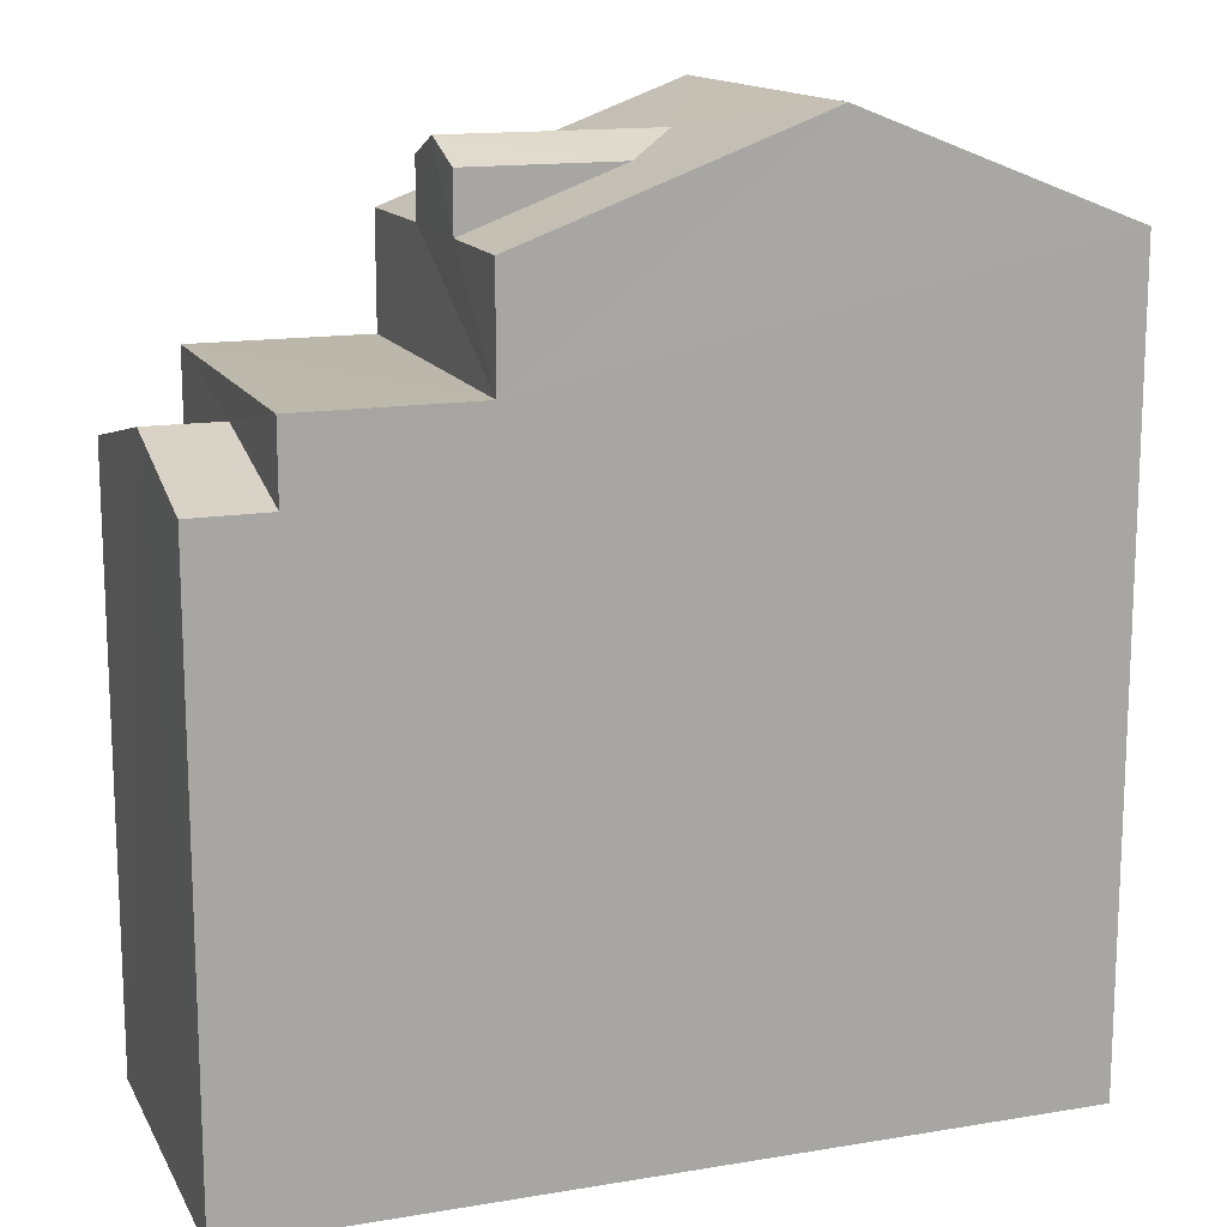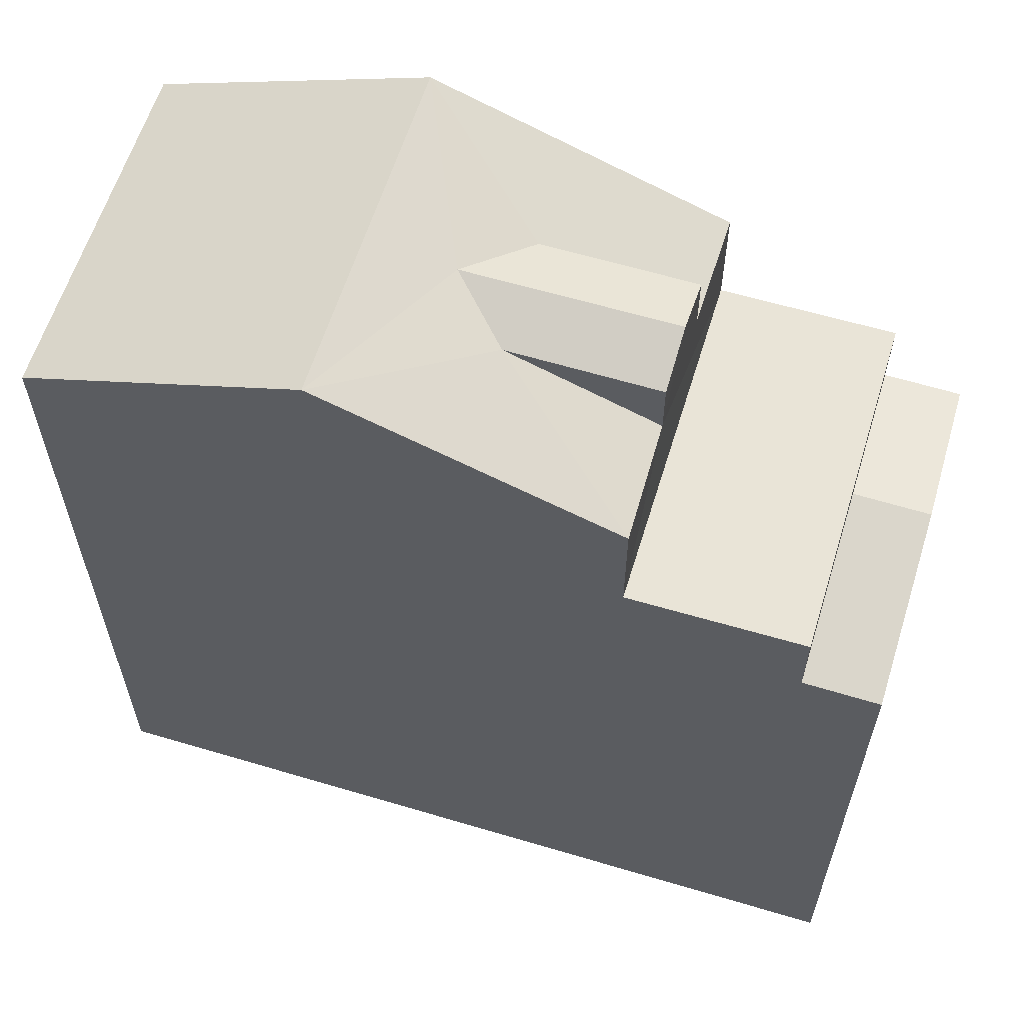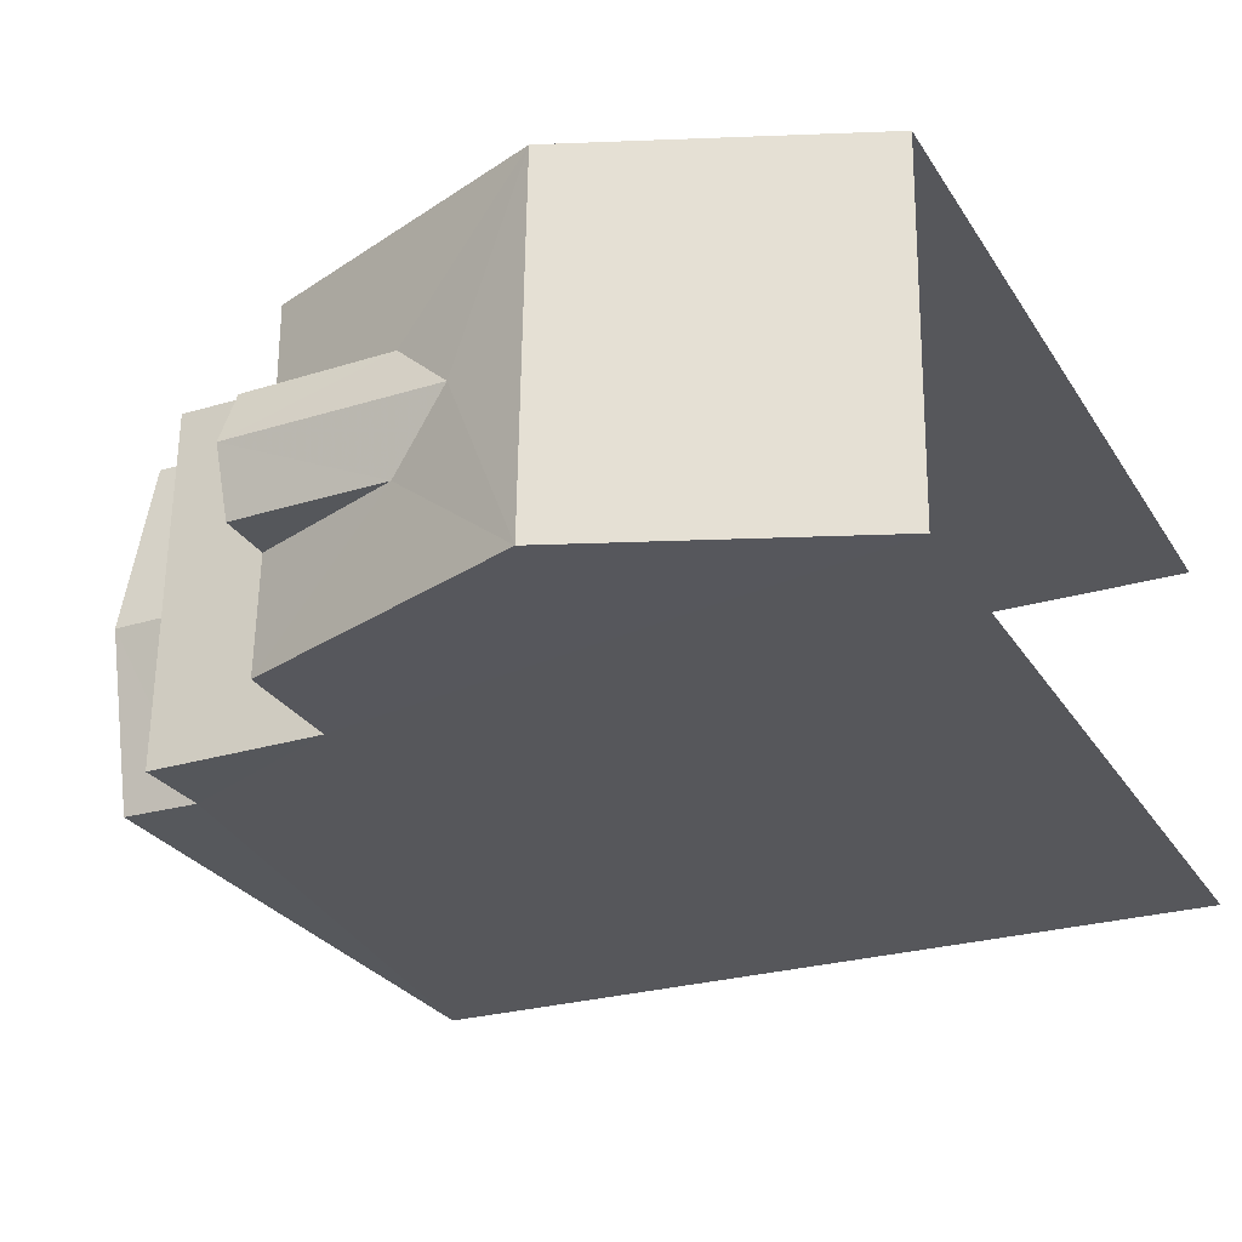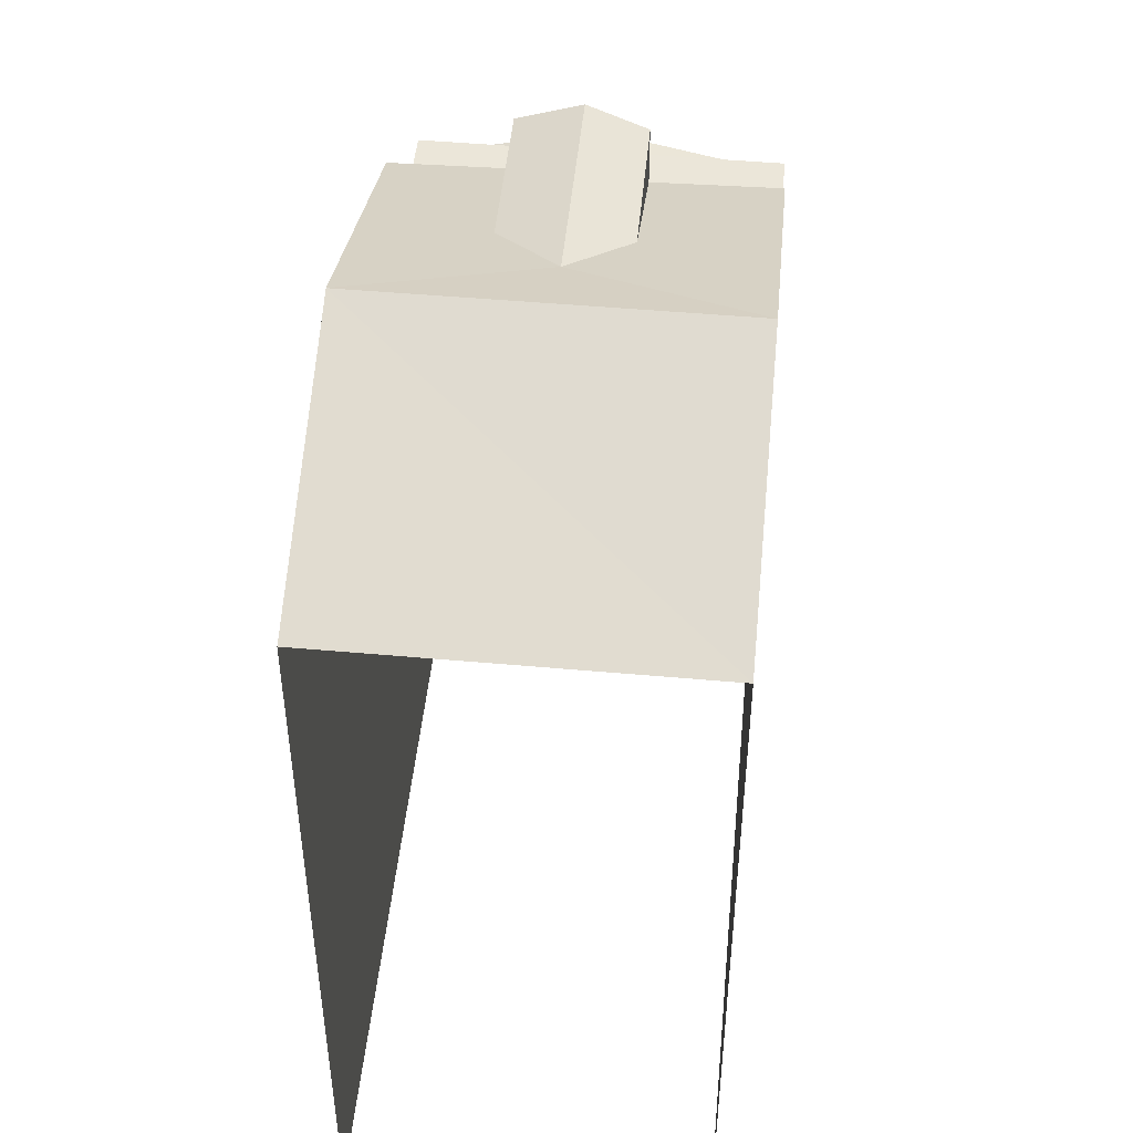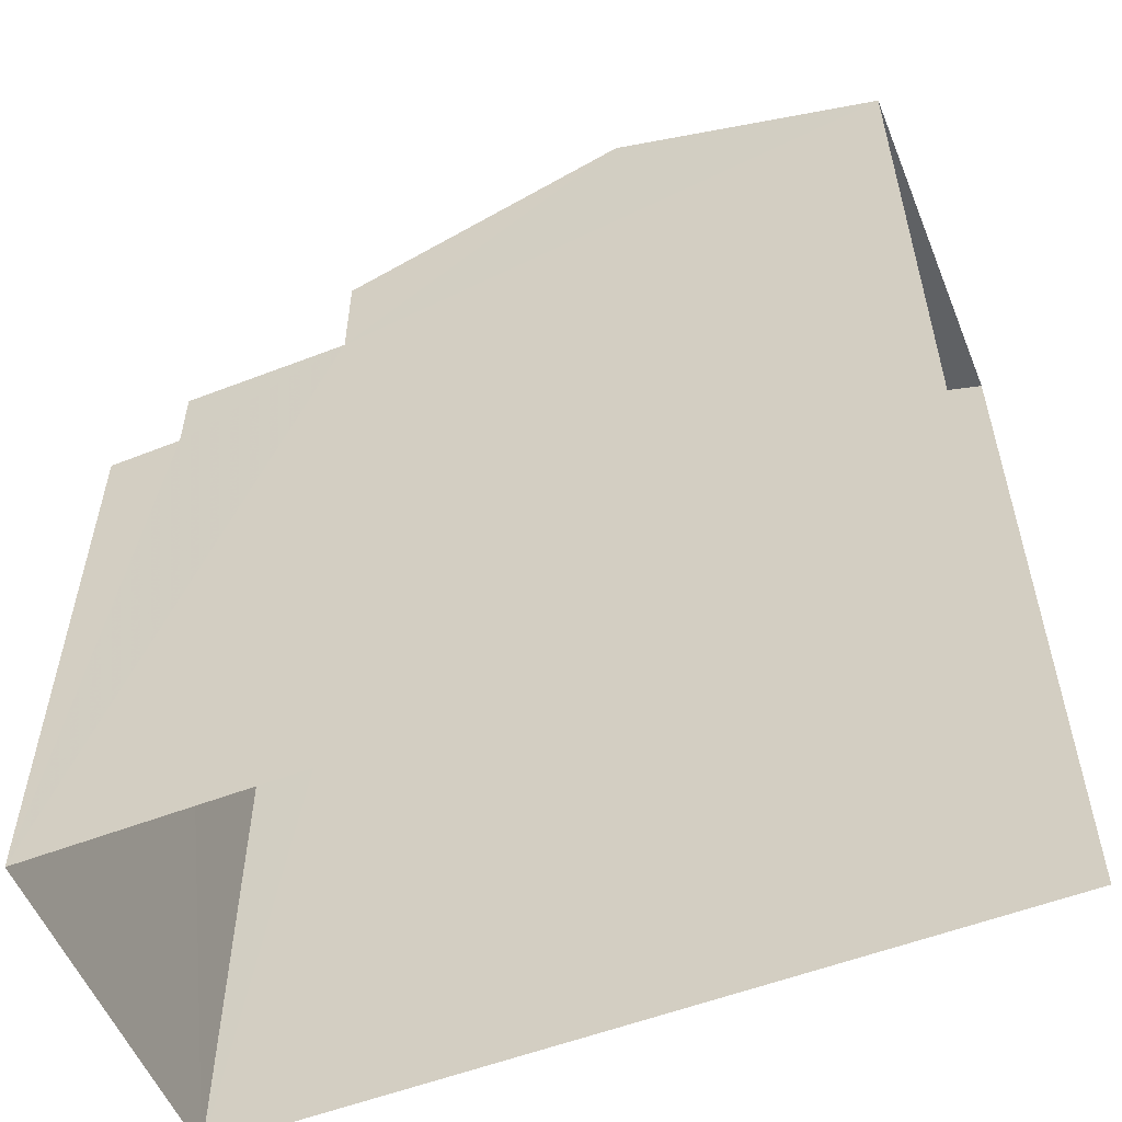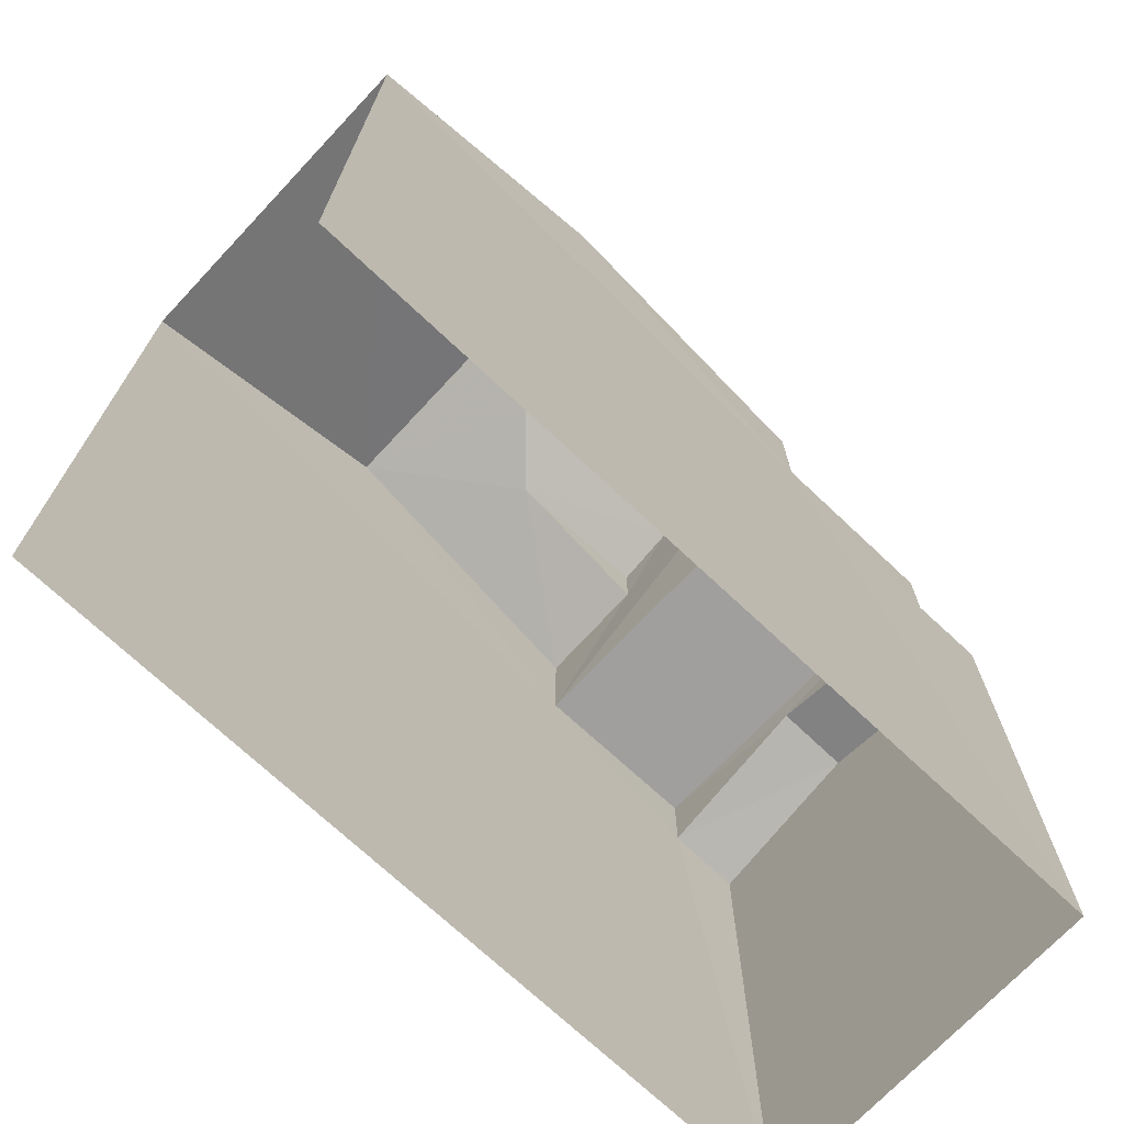
<metadata>
{"format":"obj","ext":"obj","renderer":"f3d","projection":"perspective","resolution":1024,"background":"white","views":[{"elev":14.5,"azim":-20.6,"up":"+Z"},{"elev":60.8,"azim":-163.8,"up":"+Z"},{"elev":-27.6,"azim":25.9,"up":"+Y"},{"elev":47.5,"azim":94.8,"up":"+Z"},{"elev":-55.3,"azim":21.3,"up":"+Z"},{"elev":-71.5,"azim":136.0,"up":"+Z"}]}
</metadata>
<code>
v -3.736e+05 -1.035e+05 27.56
v -3.736e+05 -1.035e+05 27.56
v -3.736e+05 -1.035e+05 27.56
v -3.736e+05 -1.035e+05 27.56
v -3.736e+05 -1.035e+05 34.93
v -3.736e+05 -1.035e+05 35.43
v -3.736e+05 -1.035e+05 34.93
v -3.736e+05 -1.035e+05 35.43
v -3.736e+05 -1.035e+05 38.56
v -3.736e+05 -1.035e+05 37.23
v -3.736e+05 -1.035e+05 37.92
v -3.736e+05 -1.035e+05 37.23
v -3.736e+05 -1.035e+05 38.56
v -3.736e+05 -1.035e+05 38.18
v -3.736e+05 -1.035e+05 37.23
v -3.736e+05 -1.035e+05 37.92
v -3.736e+05 -1.035e+05 37.23
v -3.736e+05 -1.035e+05 34.93
v -3.736e+05 -1.035e+05 34.93
v -3.736e+05 -1.035e+05 37.23
v -3.736e+05 -1.035e+05 37.23
v -3.736e+05 -1.035e+05 38.18
v -3.736e+05 -1.035e+05 37.92
v -3.736e+05 -1.035e+05 35.86
v -3.736e+05 -1.035e+05 35.86
v -3.736e+05 -1.035e+05 35.86
v -3.736e+05 -1.035e+05 35.86
v -3.736e+05 -1.035e+05 37.92
f 1 2 3
f 4 1 3
f 21 3 2
f 20 21 2
f 5 6 7
f 5 8 6
f 9 10 11
f 10 12 11
f 13 9 14
f 15 13 16
f 17 15 16
f 16 13 14
f 14 9 11
f 18 19 6
f 8 18 6
f 13 20 9
f 13 21 20
f 16 22 23
f 16 14 22
f 24 25 26
f 24 27 25
f 11 28 22
f 14 11 22
f 21 13 24
f 21 24 3
f 13 15 24
f 3 24 4
f 4 5 7
f 5 24 26
f 4 24 5
f 9 20 27
f 10 9 27
f 20 2 27
f 27 2 1
f 25 27 18
f 18 1 19
f 18 27 1
f 11 12 28
f 19 1 6
f 1 4 6
f 4 7 6
f 12 27 24
f 24 15 17
f 12 10 27
f 23 22 17
f 22 28 12
f 17 12 24
f 22 12 17
f 25 8 26
f 26 8 5
f 18 8 25
f 17 16 23

</code>
